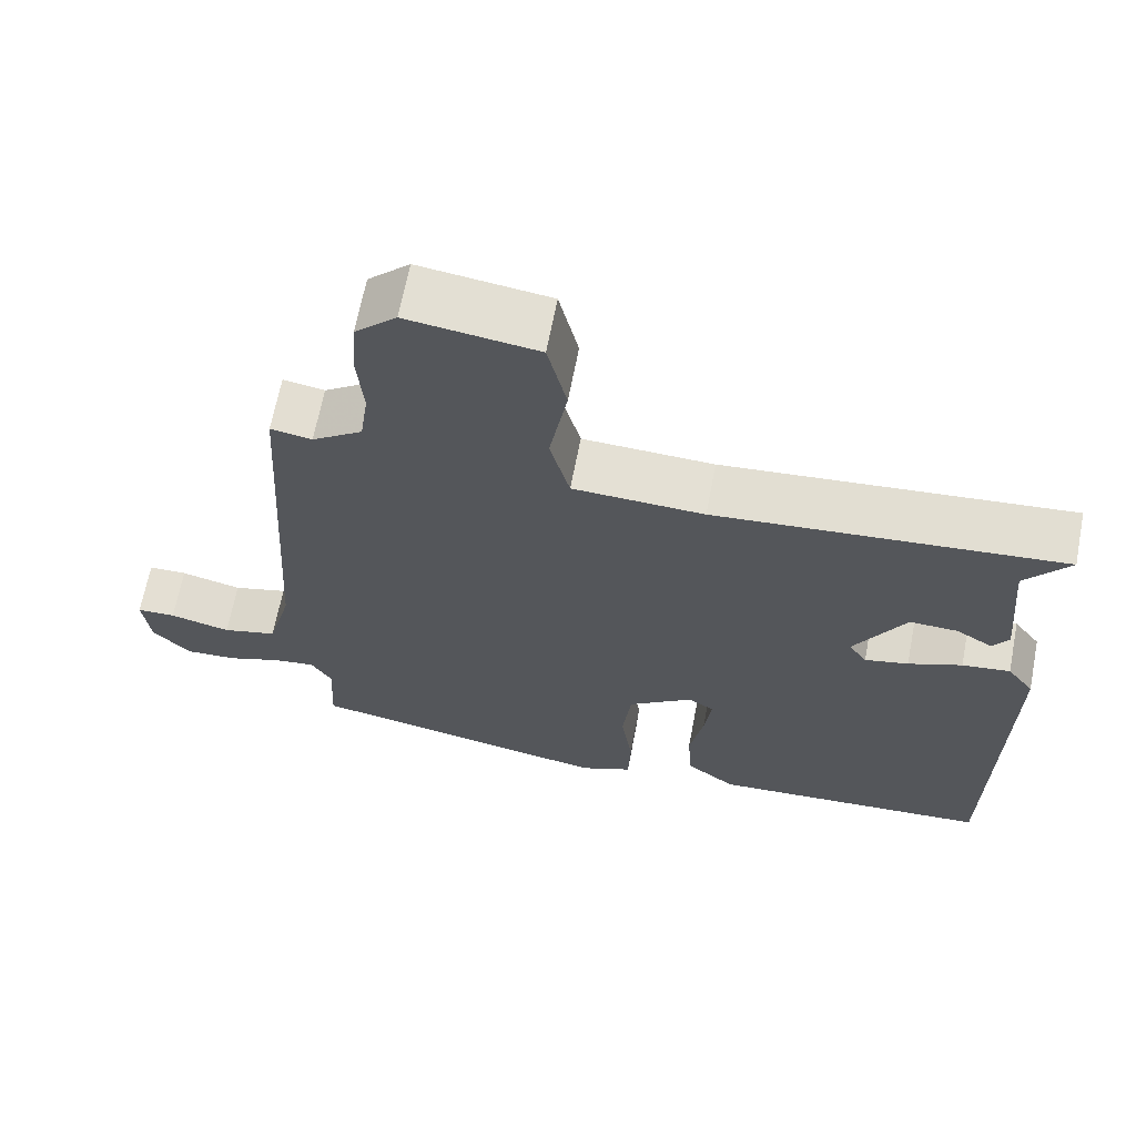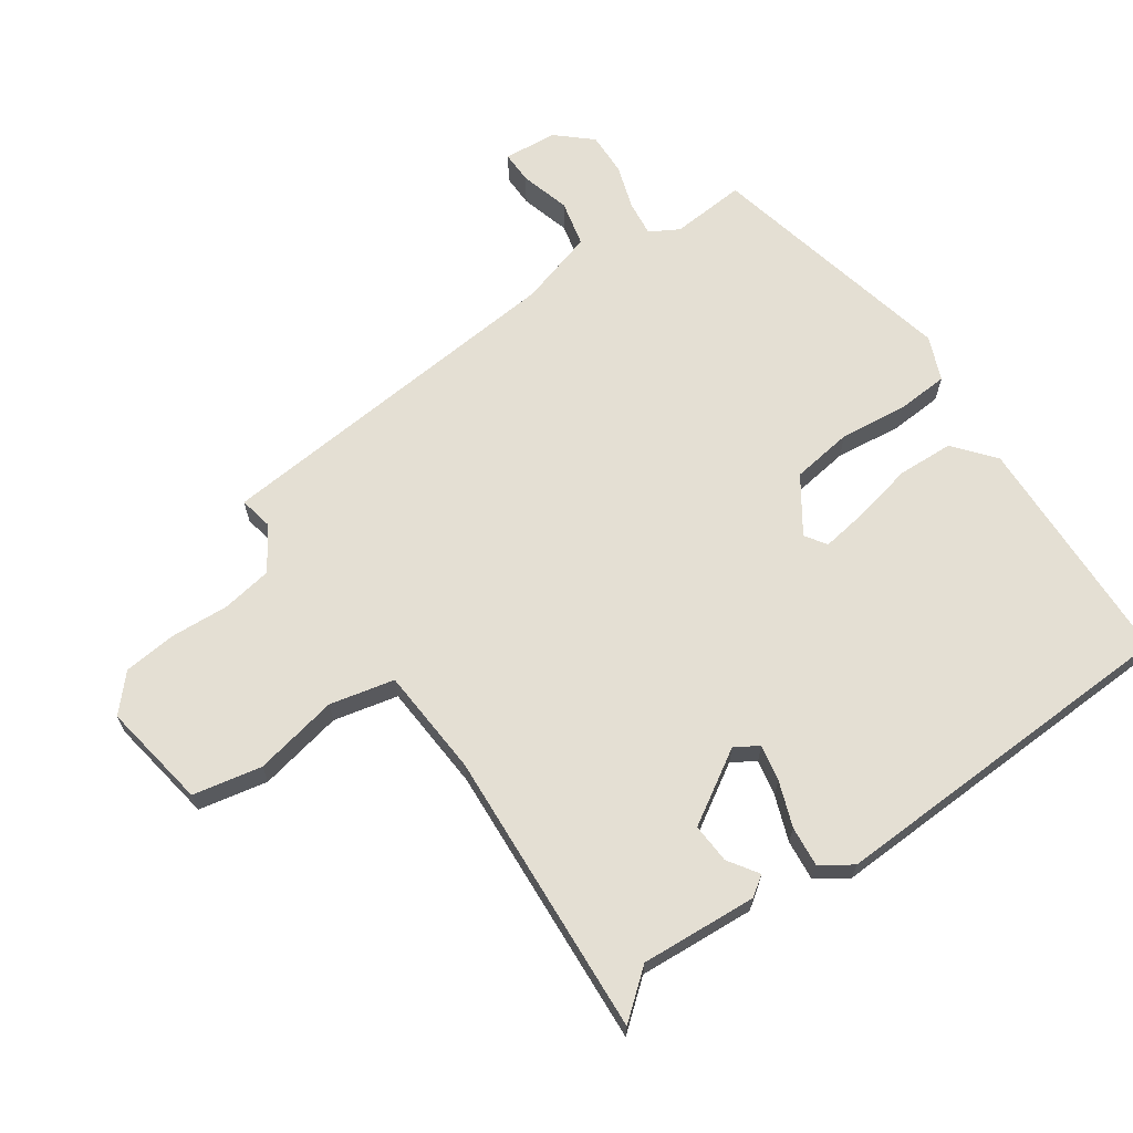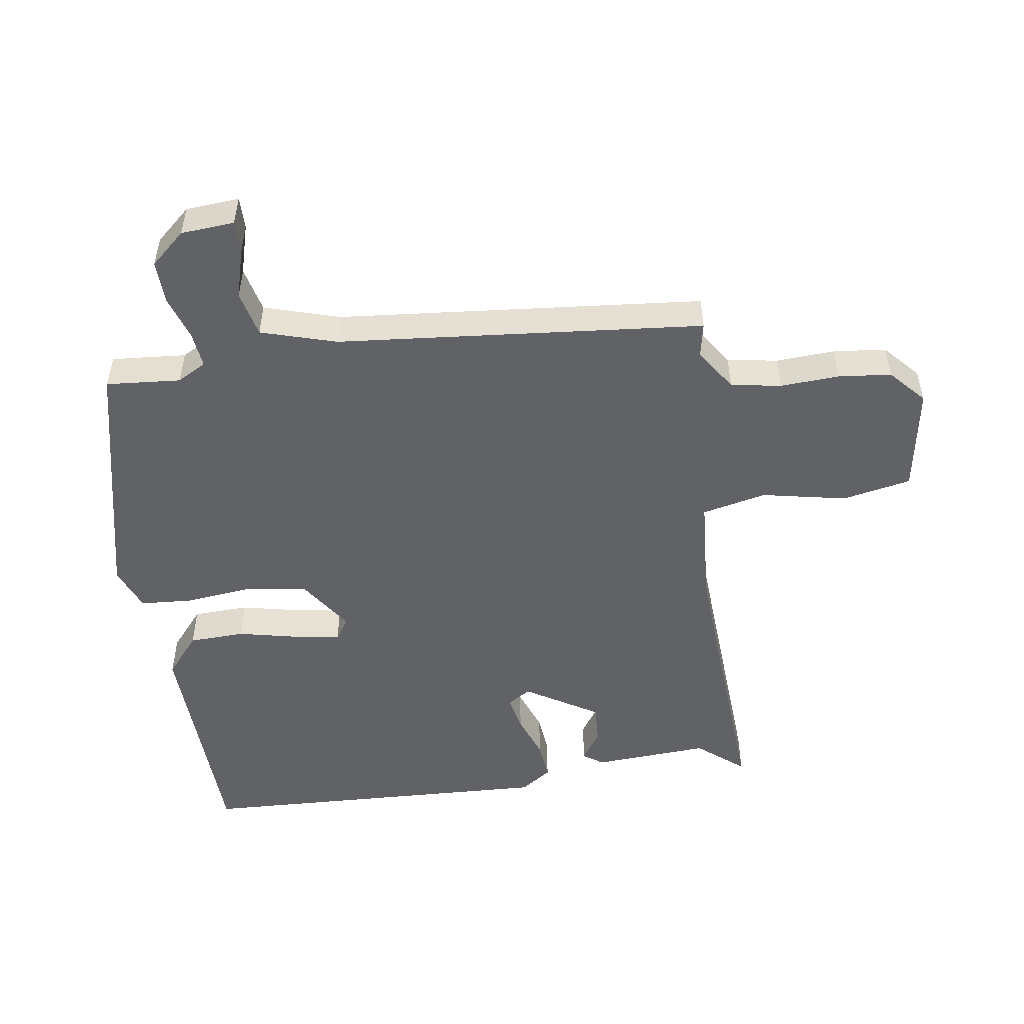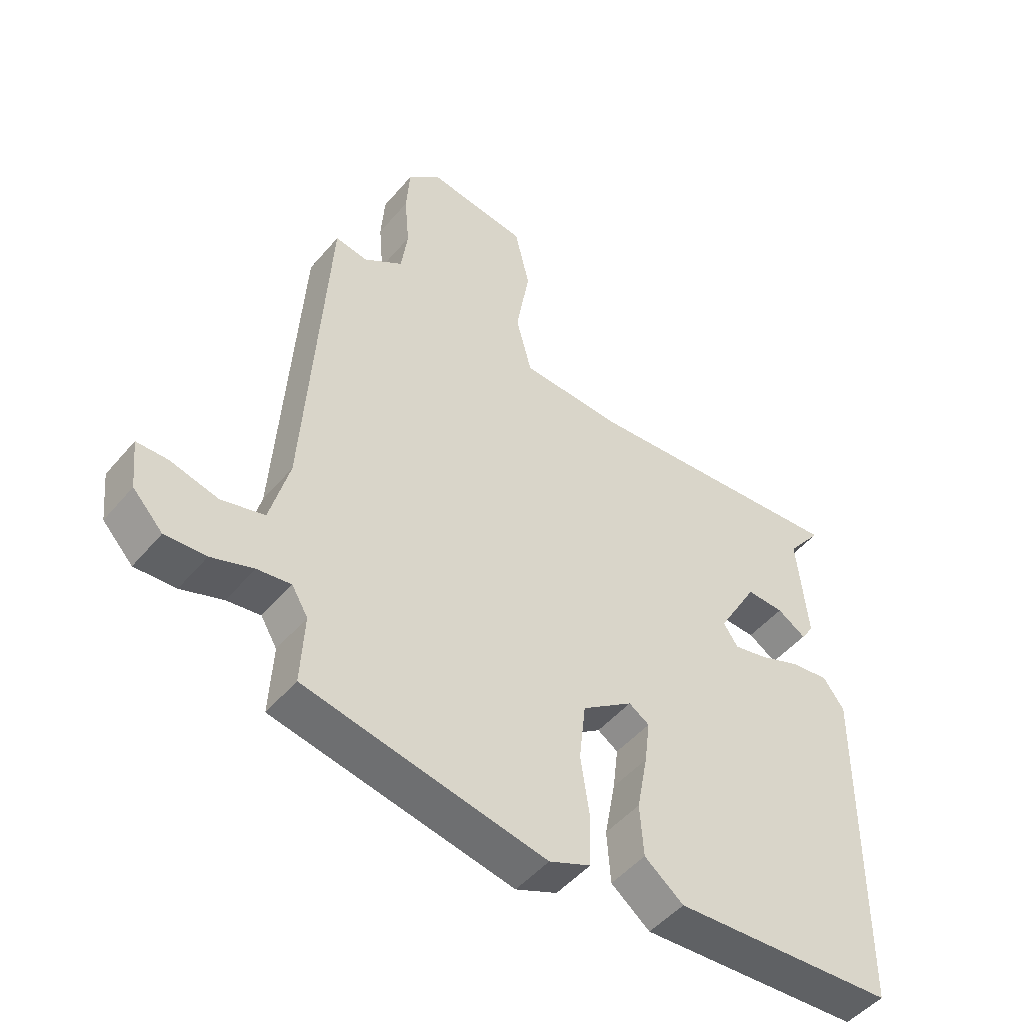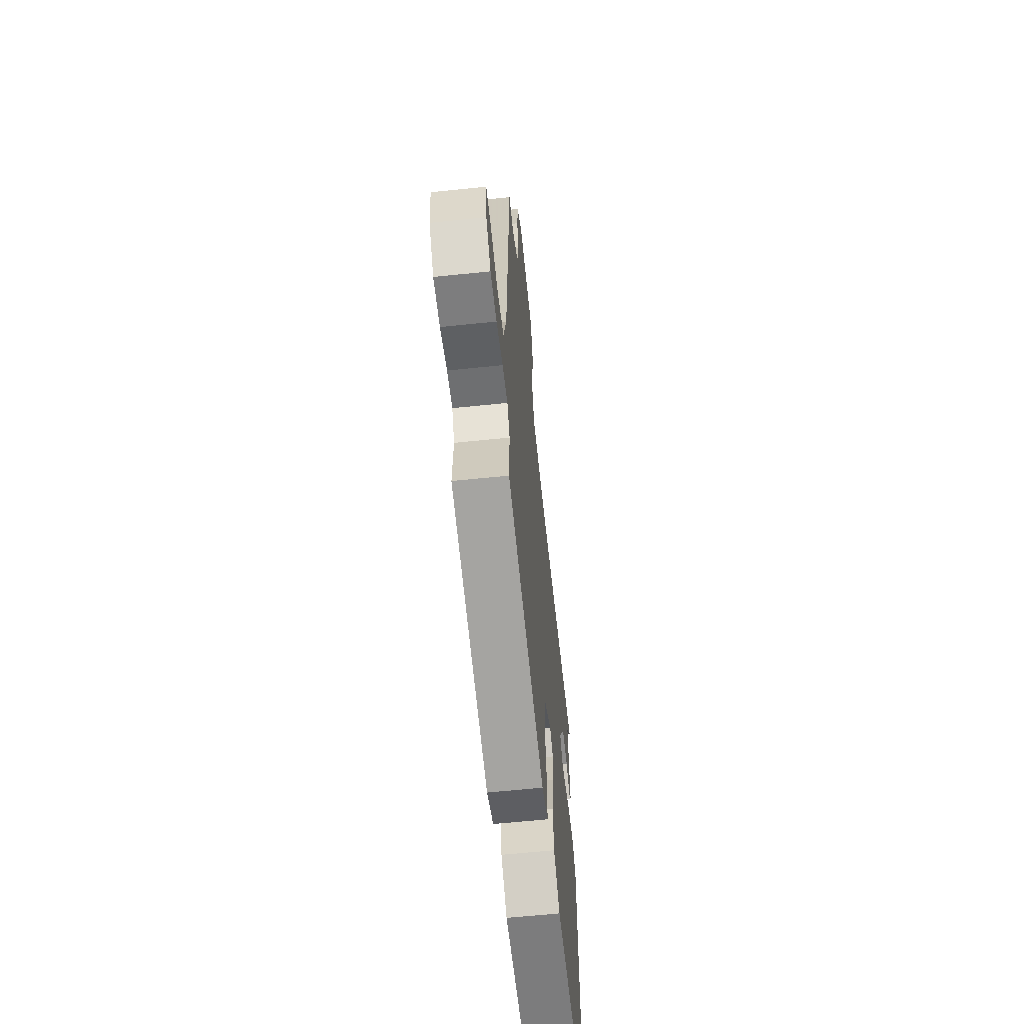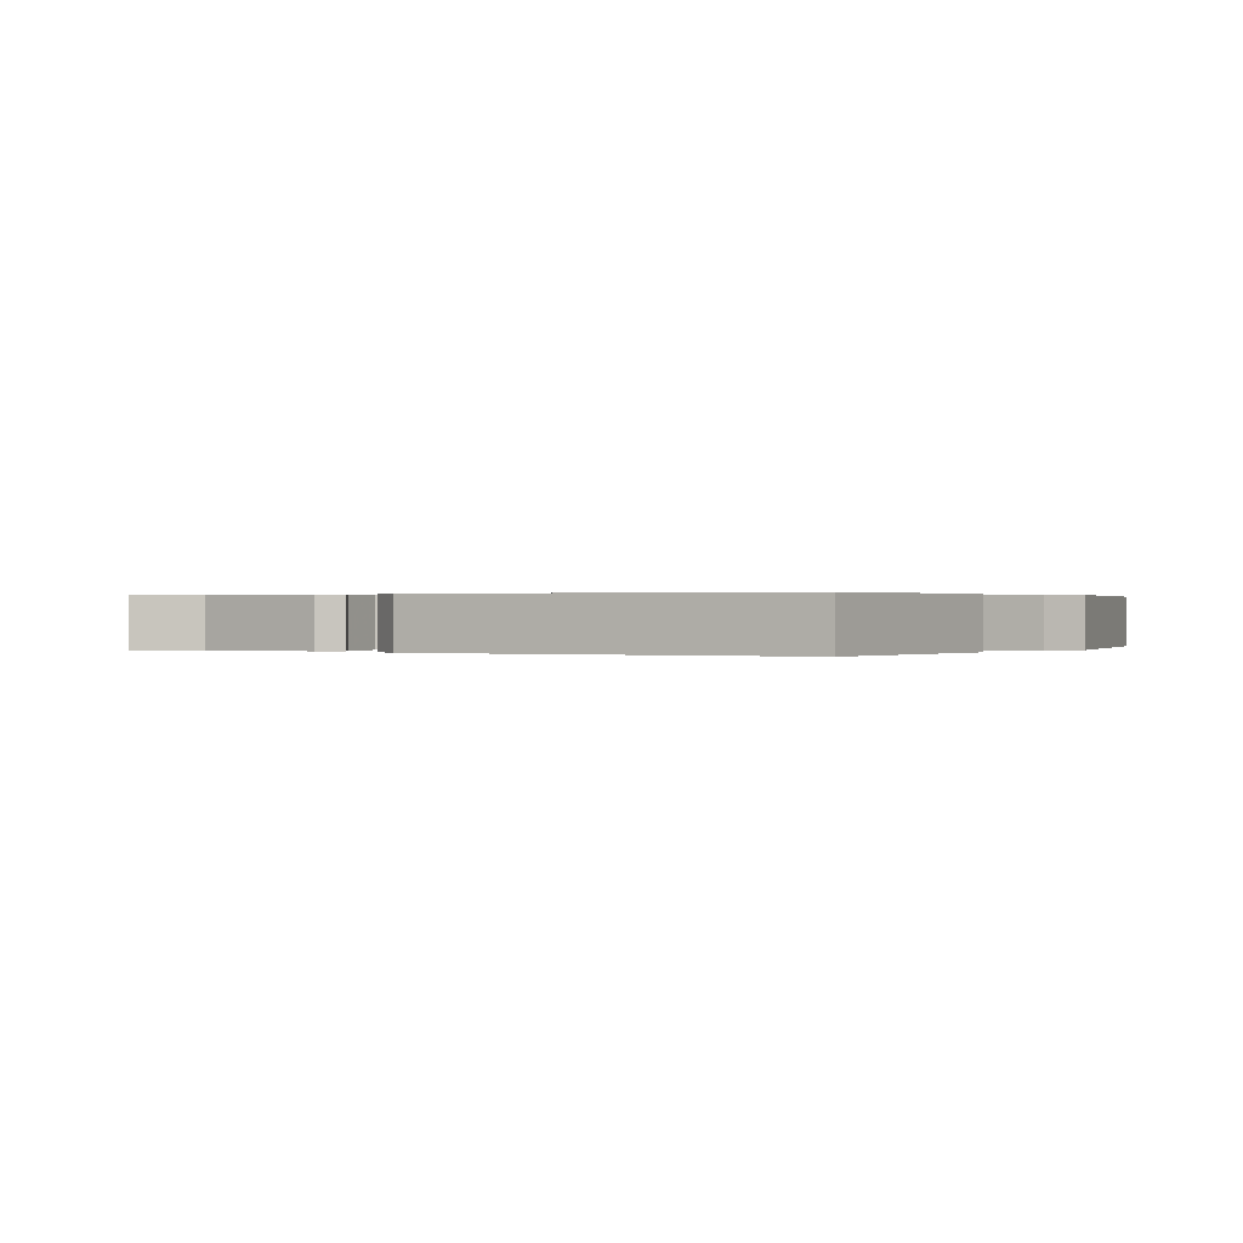
<metadata>
{"format":"obj","ext":"obj","renderer":"f3d","projection":"perspective","resolution":1024,"background":"white","views":[{"elev":66.2,"azim":10.9,"up":"+Z"},{"elev":66.4,"azim":53.7,"up":"+Y"},{"elev":-50.7,"azim":-83.4,"up":"+Y"},{"elev":-49.0,"azim":-38.3,"up":"+Z"},{"elev":-62.5,"azim":-84.0,"up":"+Z"},{"elev":0.2,"azim":119.3,"up":"+Y"}]}
</metadata>
<code>
v -0.491 0.07 0.499
v -0.437 0.07 0.49
v -0.371 0.07 0.536
v -0.36 0.07 0.616
v -0.368 0.07 0.708
v -0.362 0.07 0.792
v -0.308 0.07 0.844
v -0.139 0.07 0.821
v -0.114 0.07 0.713
v -0.137 0.07 0.579
v -0.111 0.07 0.478
v 0.06 0.07 0.471
v 0.512 0.07 0.511
v 0.454 0.07 0.436
v 0.471 0.07 0.253
v 0.45 0.07 0.221
v 0.402 0.07 0.251
v 0.339 0.07 0.253
v 0.272 0.07 0.136
v 0.296 0.07 0.1
v 0.353 0.07 0.113
v 0.423 0.07 0.141
v 0.486 0.07 0.149
v 0.521 0.07 0.101
v 0.515 0.07 -0.469
v 0.144 0.07 -0.493
v 0.079 0.07 -0.442
v 0.073 0.07 -0.354
v 0.091 0.07 -0.258
v 0.1 0.07 -0.185
v 0.066 0.07 -0.163
v -0.019 0.07 -0.224
v -0.03 0.07 -0.322
v -0.015 0.07 -0.427
v -0.018 0.07 -0.51
v -0.087 0.07 -0.54
v -0.488 0.07 -0.462
v -0.482 0.07 -0.344
v -0.509 0.07 -0.299
v -0.565 0.07 -0.307
v -0.635 0.07 -0.332
v -0.703 0.07 -0.336
v -0.753 0.07 -0.283
v -0.762 0.07 -0.199
v -0.711 0.07 -0.198
v -0.631 0.07 -0.218
v -0.559 0.07 -0.199
v -0.527 0.07 -0.079
v -0.491 0 0.499
v -0.437 0 0.49
v -0.371 0 0.536
v -0.36 0 0.616
v -0.368 0 0.708
v -0.362 0 0.792
v -0.308 0 0.844
v -0.139 0 0.821
v -0.114 0 0.713
v -0.137 0 0.579
v -0.111 0 0.478
v 0.06 0 0.471
v 0.512 0 0.511
v 0.454 0 0.436
v 0.471 0 0.253
v 0.45 0 0.221
v 0.402 0 0.251
v 0.339 0 0.253
v 0.272 0 0.136
v 0.296 0 0.1
v 0.353 0 0.113
v 0.423 0 0.141
v 0.486 0 0.149
v 0.521 0 0.101
v 0.515 0 -0.469
v 0.144 0 -0.493
v 0.079 0 -0.442
v 0.073 0 -0.354
v 0.091 0 -0.258
v 0.1 0 -0.185
v 0.066 0 -0.163
v -0.019 0 -0.224
v -0.03 0 -0.322
v -0.015 0 -0.427
v -0.018 0 -0.51
v -0.087 0 -0.54
v -0.488 0 -0.462
v -0.482 0 -0.344
v -0.509 0 -0.299
v -0.565 0 -0.307
v -0.635 0 -0.332
v -0.703 0 -0.336
v -0.753 0 -0.283
v -0.762 0 -0.199
v -0.711 0 -0.198
v -0.631 0 -0.218
v -0.559 0 -0.199
v -0.527 0 -0.079
f 44 45 46
f 43 44 46
f 42 43 46
f 41 42 46
f 40 41 46
f 39 40 46 47
f 38 39 47 48
f 36 37 38
f 35 36 38
f 34 35 38
f 33 34 38
f 48 1 2
f 38 48 2
f 33 38 2
f 32 33 2
f 27 28 29
f 26 27 29
f 25 26 29
f 24 25 29
f 23 24 29
f 22 23 29
f 21 22 29
f 20 21 29 30
f 19 20 30 31
f 14 15 16 17
f 14 17 18
f 12 13 14
f 11 12 14 18
f 8 9 10
f 7 8 10
f 6 7 10
f 5 6 10
f 4 5 10
f 3 4 10 11
f 19 31 32
f 18 19 32
f 11 18 32
f 3 11 32
f 2 3 32
f 94 93 92
f 94 92 91
f 94 91 90
f 94 90 89
f 94 89 88
f 95 94 88 87
f 96 95 87 86
f 86 85 84
f 86 84 83
f 86 83 82
f 86 82 81
f 50 49 96
f 50 96 86
f 50 86 81
f 50 81 80
f 77 76 75
f 77 75 74
f 77 74 73
f 77 73 72
f 77 72 71
f 77 71 70
f 77 70 69
f 78 77 69 68
f 79 78 68 67
f 65 64 63 62
f 66 65 62
f 62 61 60
f 66 62 60 59
f 58 57 56
f 58 56 55
f 58 55 54
f 58 54 53
f 58 53 52
f 59 58 52 51
f 80 79 67
f 80 67 66
f 80 66 59
f 80 59 51
f 80 51 50
f 1 49 50 2
f 2 50 51 3
f 3 51 52 4
f 4 52 53 5
f 5 53 54 6
f 6 54 55 7
f 7 55 56 8
f 8 56 57 9
f 9 57 58 10
f 10 58 59 11
f 11 59 60 12
f 12 60 61 13
f 13 61 62 14
f 14 62 63 15
f 15 63 64 16
f 16 64 65 17
f 17 65 66 18
f 18 66 67 19
f 19 67 68 20
f 20 68 69 21
f 21 69 70 22
f 22 70 71 23
f 23 71 72 24
f 24 72 73 25
f 25 73 74 26
f 26 74 75 27
f 27 75 76 28
f 28 76 77 29
f 29 77 78 30
f 30 78 79 31
f 31 79 80 32
f 32 80 81 33
f 33 81 82 34
f 34 82 83 35
f 35 83 84 36
f 36 84 85 37
f 37 85 86 38
f 38 86 87 39
f 39 87 88 40
f 40 88 89 41
f 41 89 90 42
f 42 90 91 43
f 43 91 92 44
f 44 92 93 45
f 45 93 94 46
f 46 94 95 47
f 47 95 96 48
f 48 96 49 1

</code>
